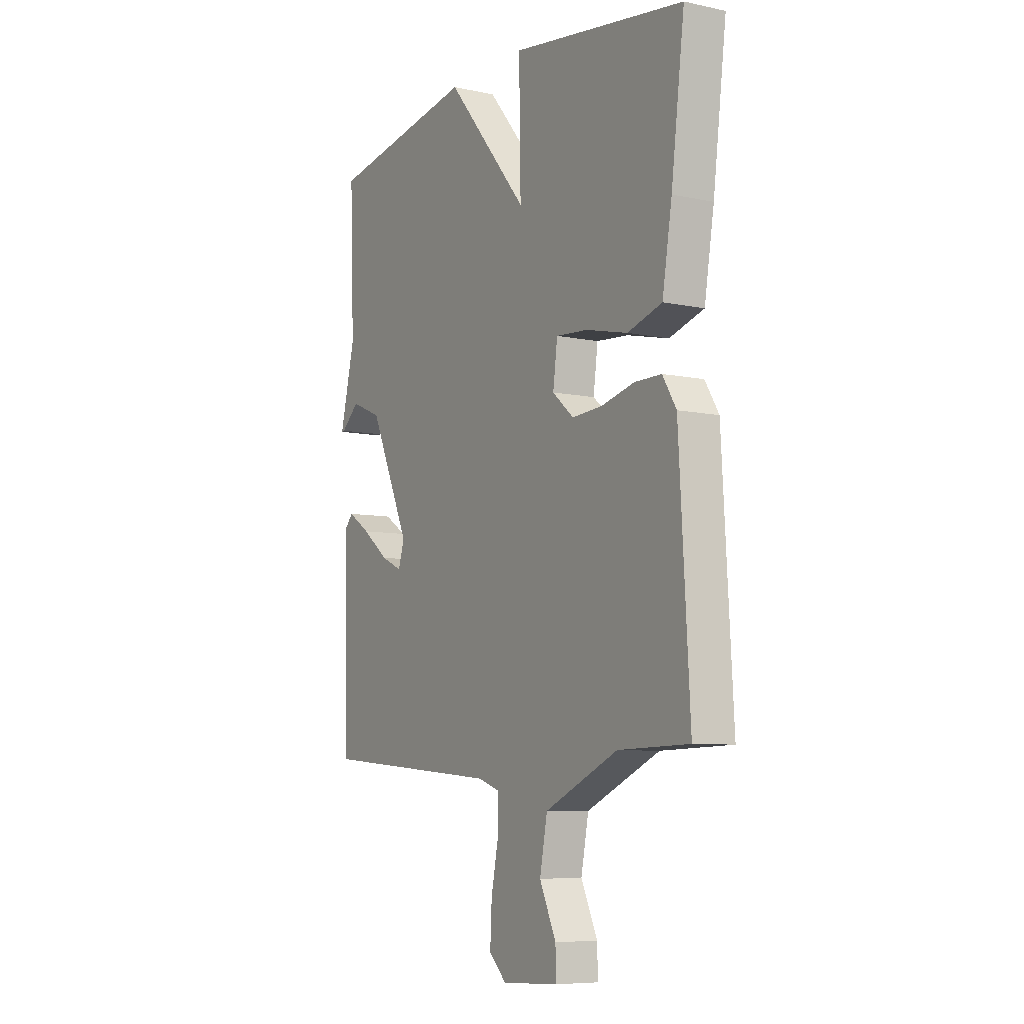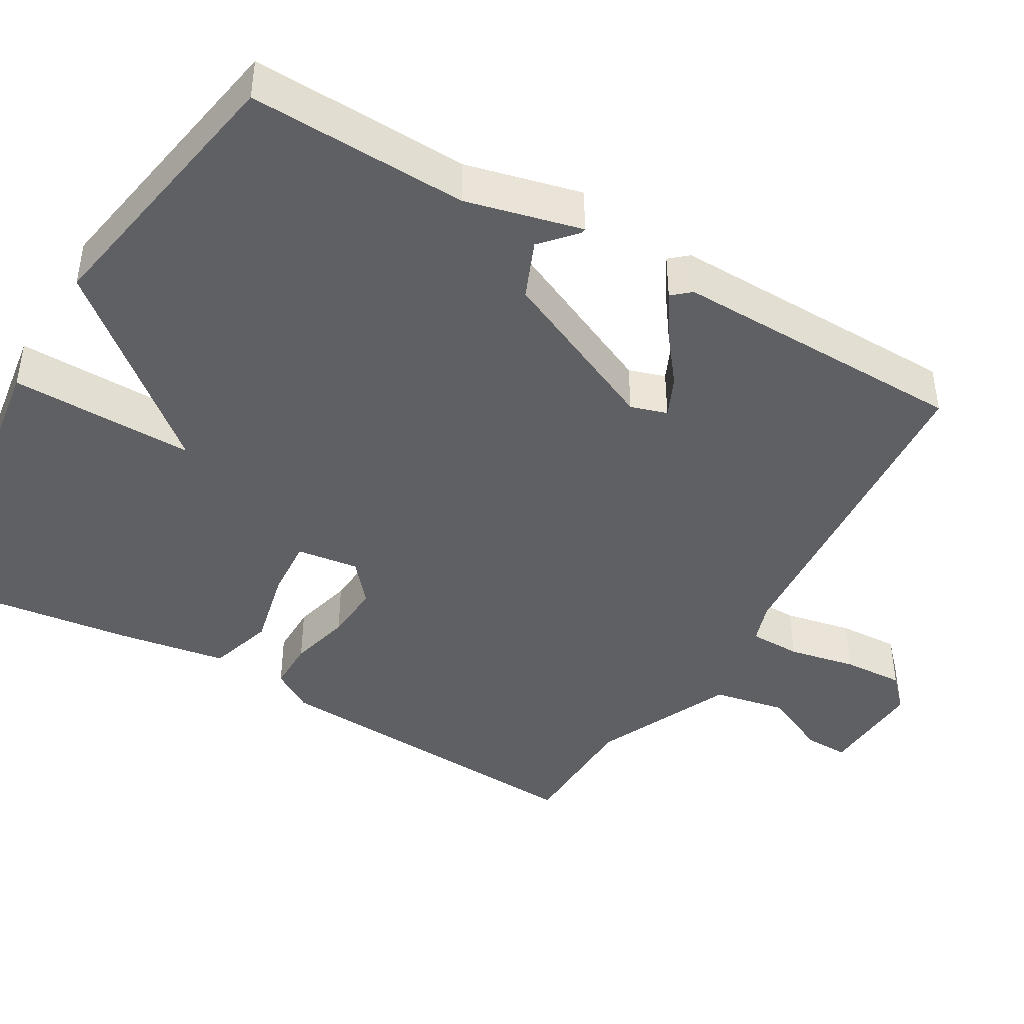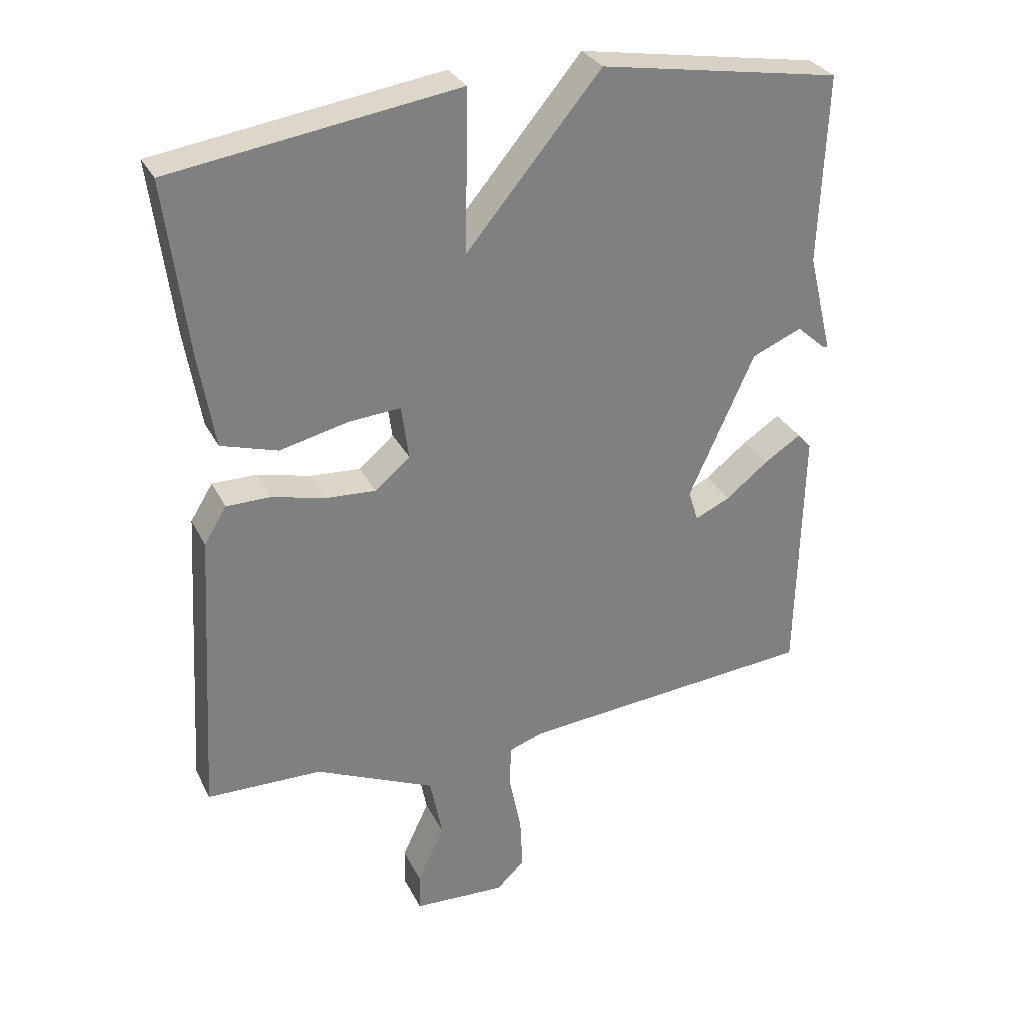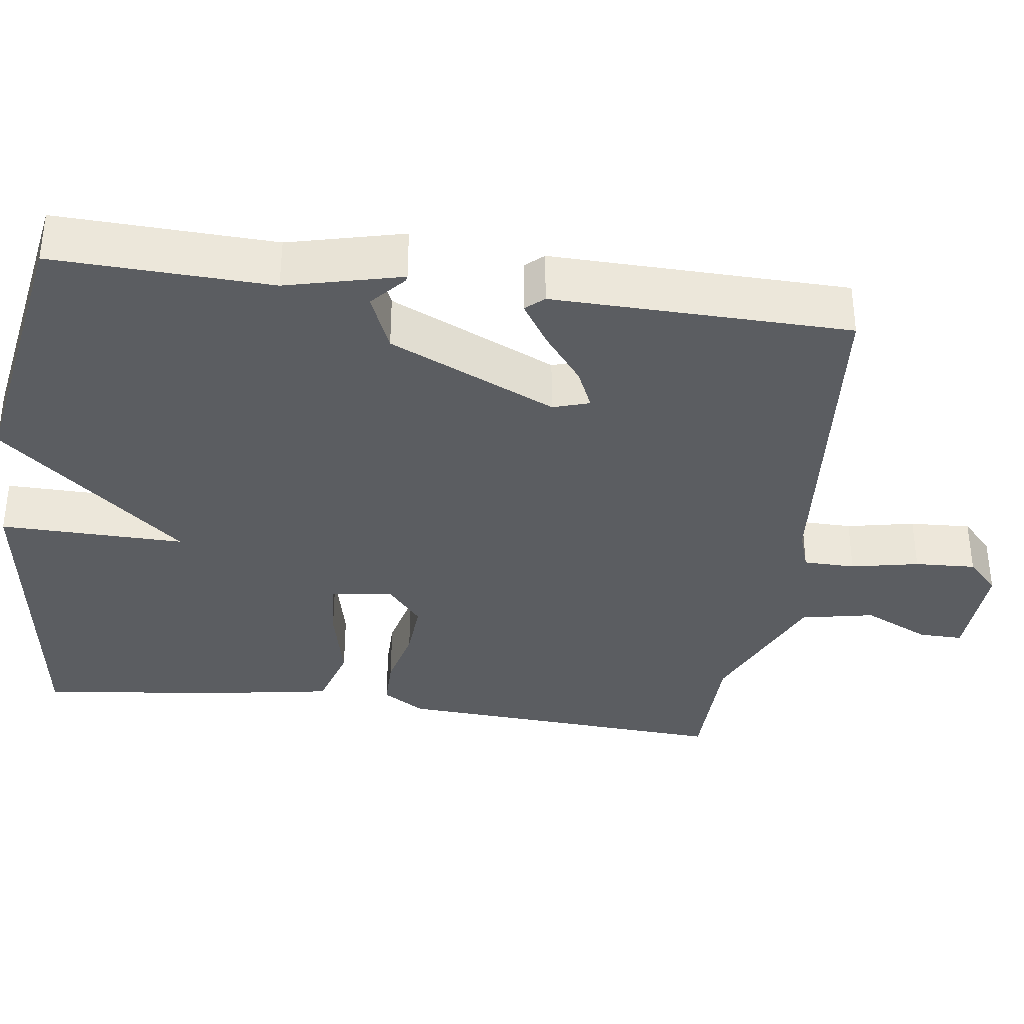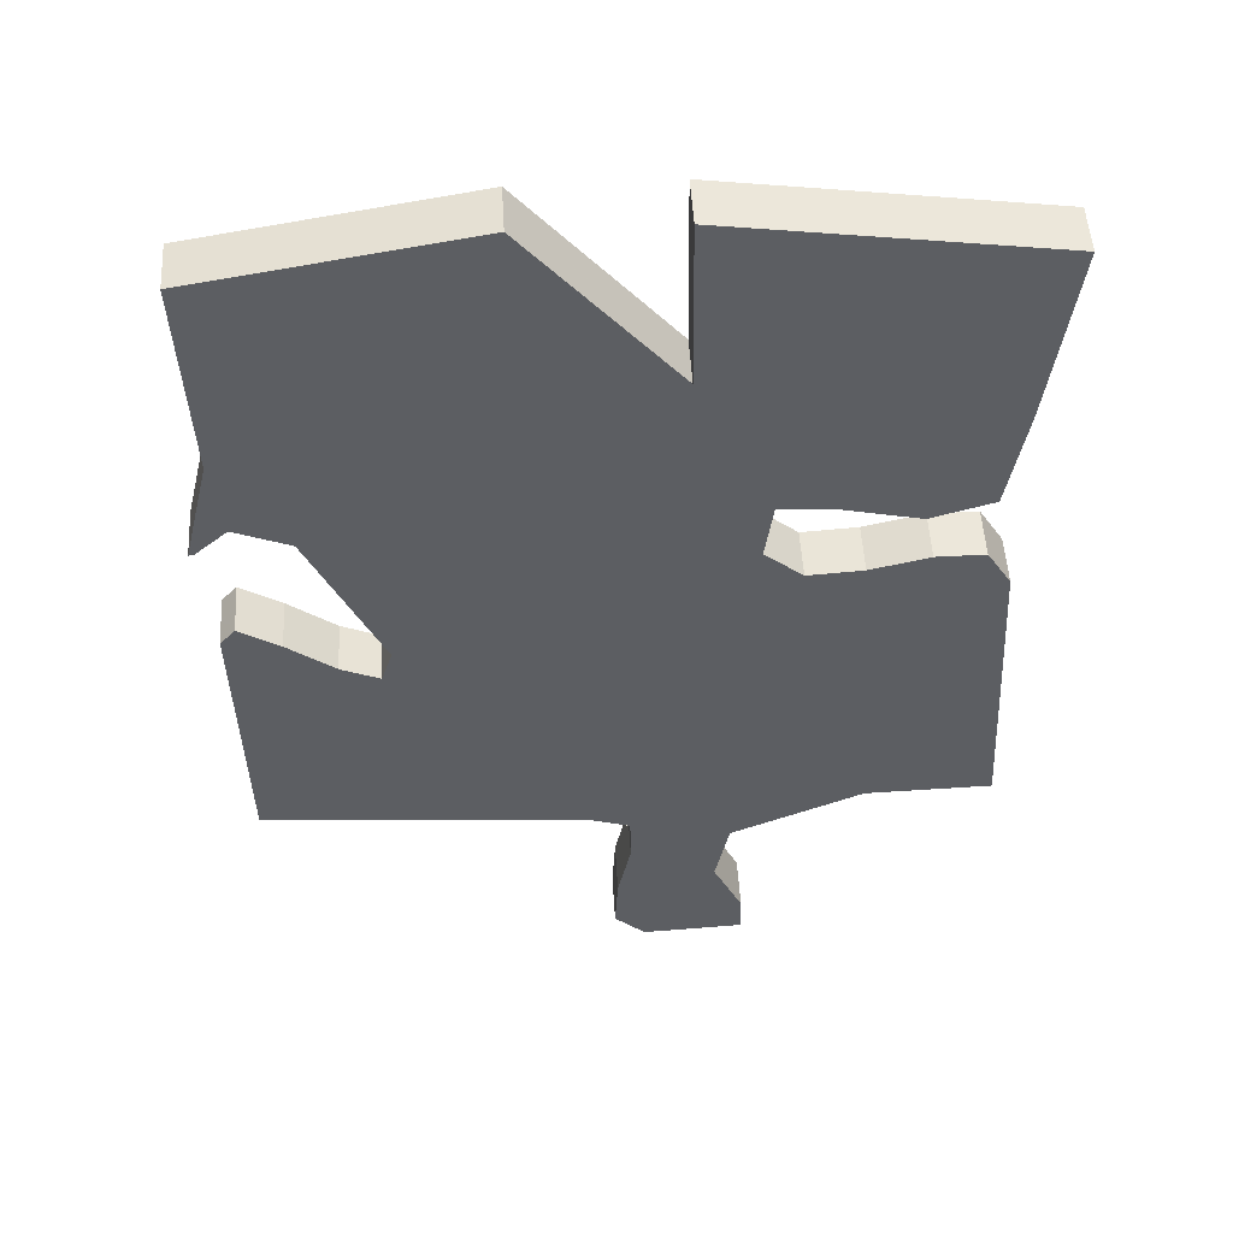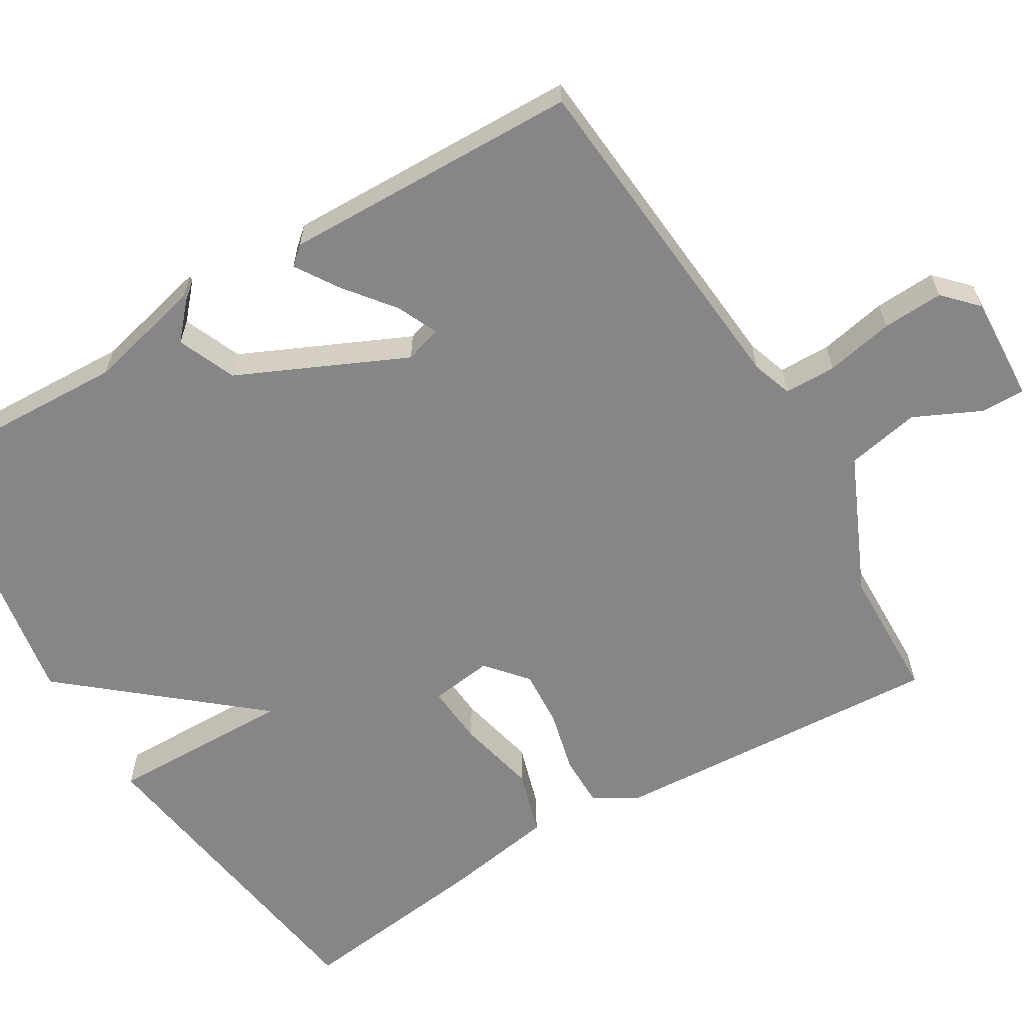
<metadata>
{"format":"obj","ext":"obj","renderer":"f3d","projection":"perspective","resolution":1024,"background":"white","views":[{"elev":-7.7,"azim":-120.8,"up":"+Z"},{"elev":-43.1,"azim":59.7,"up":"+Y"},{"elev":30.6,"azim":-22.9,"up":"+Z"},{"elev":-35.7,"azim":82.3,"up":"+Y"},{"elev":51.4,"azim":176.7,"up":"+Z"},{"elev":-62.2,"azim":120.9,"up":"+Y"}]}
</metadata>
<code>
v 0.5 0.07 -0.5
v 0.049 0.07 -0.538
v -0.004 0.07 -0.556
v -0.005 0.07 -0.624
v 0.013 0.07 -0.713
v 0.017 0.07 -0.793
v -0.026 0.07 -0.834
v -0.166 0.07 -0.827
v -0.165 0.07 -0.769
v -0.124 0.07 -0.682
v -0.143 0.07 -0.586
v -0.325 0.07 -0.504
v -0.5 0.07 -0.5
v -0.474 0.07 -0.058
v -0.44 0.07 -0.003
v -0.373 0.07 -0.003
v -0.292 0.07 -0.023
v -0.216 0.07 -0.028
v -0.163 0.07 0.017
v -0.174 0.07 0.099
v -0.253 0.07 0.093
v -0.357 0.07 0.069
v -0.443 0.07 0.095
v -0.467 0.07 0.239
v -0.5 0.07 0.5
v -0.067 0.07 0.563
v -0.071 0.07 0.32
v 0.133 0.07 0.563
v 0.5 0.07 0.5
v 0.489 0.07 0.213
v 0.526 0.07 0.061
v 0.519 0.07 0.062
v 0.474 0.07 0.102
v 0.398 0.07 0.07
v 0.298 0.07 -0.149
v 0.313 0.07 -0.197
v 0.366 0.07 -0.173
v 0.431 0.07 -0.122
v 0.487 0.07 -0.086
v 0.508 0.07 -0.11
v 0.5 0 -0.5
v 0.049 0 -0.538
v -0.004 0 -0.556
v -0.005 0 -0.624
v 0.013 0 -0.713
v 0.017 0 -0.793
v -0.026 0 -0.834
v -0.166 0 -0.827
v -0.165 0 -0.769
v -0.124 0 -0.682
v -0.143 0 -0.586
v -0.325 0 -0.504
v -0.5 0 -0.5
v -0.474 0 -0.058
v -0.44 0 -0.003
v -0.373 0 -0.003
v -0.292 0 -0.023
v -0.216 0 -0.028
v -0.163 0 0.017
v -0.174 0 0.099
v -0.253 0 0.093
v -0.357 0 0.069
v -0.443 0 0.095
v -0.467 0 0.239
v -0.5 0 0.5
v -0.067 0 0.563
v -0.071 0 0.32
v 0.133 0 0.563
v 0.5 0 0.5
v 0.489 0 0.213
v 0.526 0 0.061
v 0.519 0 0.062
v 0.474 0 0.102
v 0.398 0 0.07
v 0.298 0 -0.149
v 0.313 0 -0.197
v 0.366 0 -0.173
v 0.431 0 -0.122
v 0.487 0 -0.086
v 0.508 0 -0.11
f 40 1 2
f 39 40 2
f 38 39 2
f 37 38 2
f 36 37 2 3
f 35 36 3
f 34 35 3
f 30 31 32 33
f 30 33 34
f 29 30 34
f 28 29 34
f 27 28 34
f 25 26 27
f 24 25 27
f 23 24 27
f 22 23 27
f 21 22 27
f 20 21 27
f 27 34 3
f 20 27 3
f 19 20 3
f 15 16 17
f 14 15 17
f 13 14 17
f 12 13 17
f 11 12 17 18
f 19 3 4
f 18 19 4
f 11 18 4
f 10 11 4
f 8 9 10
f 7 8 10
f 6 7 10
f 5 6 10
f 4 5 10
f 42 41 80
f 42 80 79
f 42 79 78
f 42 78 77
f 43 42 77 76
f 43 76 75
f 43 75 74
f 73 72 71 70
f 74 73 70
f 74 70 69
f 74 69 68
f 74 68 67
f 67 66 65
f 67 65 64
f 67 64 63
f 67 63 62
f 67 62 61
f 67 61 60
f 43 74 67
f 43 67 60
f 43 60 59
f 57 56 55
f 57 55 54
f 57 54 53
f 57 53 52
f 58 57 52 51
f 44 43 59
f 44 59 58
f 44 58 51
f 44 51 50
f 50 49 48
f 50 48 47
f 50 47 46
f 50 46 45
f 50 45 44
f 1 41 42 2
f 2 42 43 3
f 3 43 44 4
f 4 44 45 5
f 5 45 46 6
f 6 46 47 7
f 7 47 48 8
f 8 48 49 9
f 9 49 50 10
f 10 50 51 11
f 11 51 52 12
f 12 52 53 13
f 13 53 54 14
f 14 54 55 15
f 15 55 56 16
f 16 56 57 17
f 17 57 58 18
f 18 58 59 19
f 19 59 60 20
f 20 60 61 21
f 21 61 62 22
f 22 62 63 23
f 23 63 64 24
f 24 64 65 25
f 25 65 66 26
f 26 66 67 27
f 27 67 68 28
f 28 68 69 29
f 29 69 70 30
f 30 70 71 31
f 31 71 72 32
f 32 72 73 33
f 33 73 74 34
f 34 74 75 35
f 35 75 76 36
f 36 76 77 37
f 37 77 78 38
f 38 78 79 39
f 39 79 80 40
f 40 80 41 1

</code>
